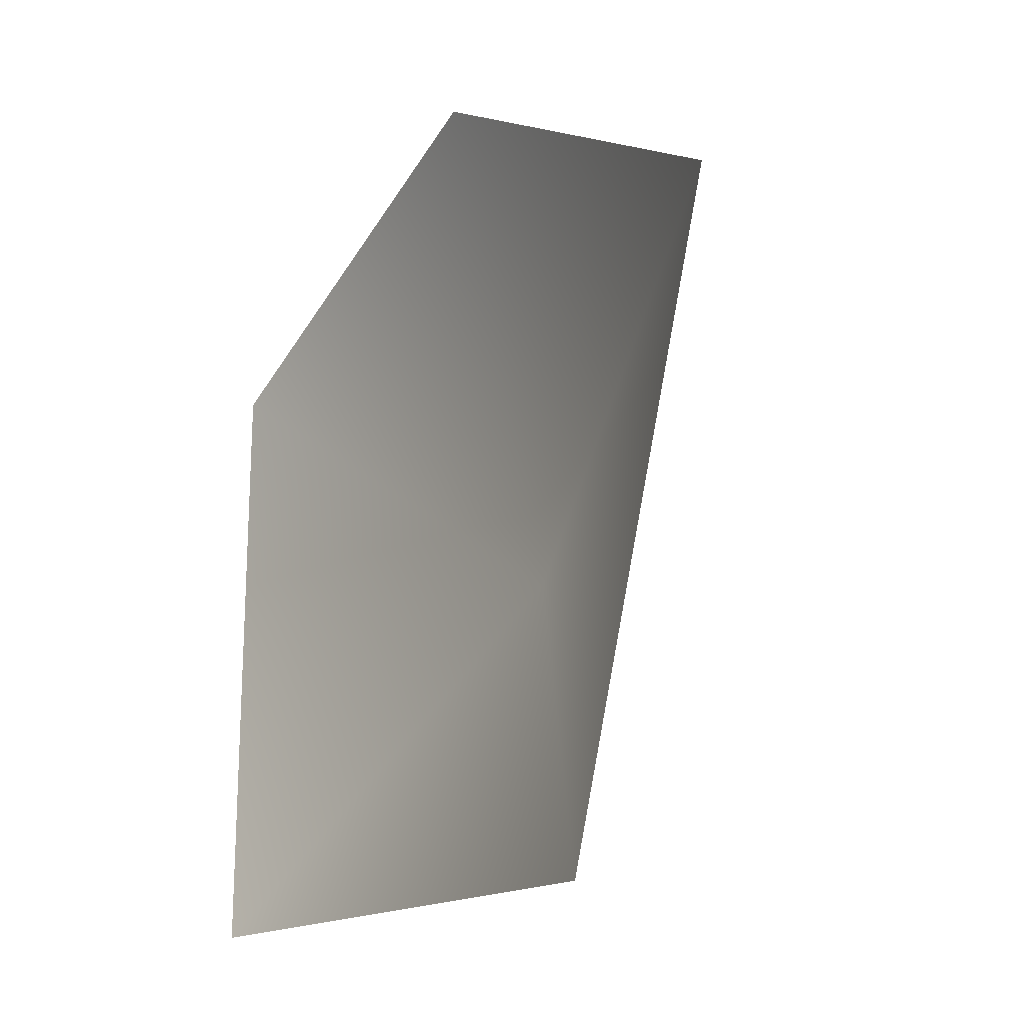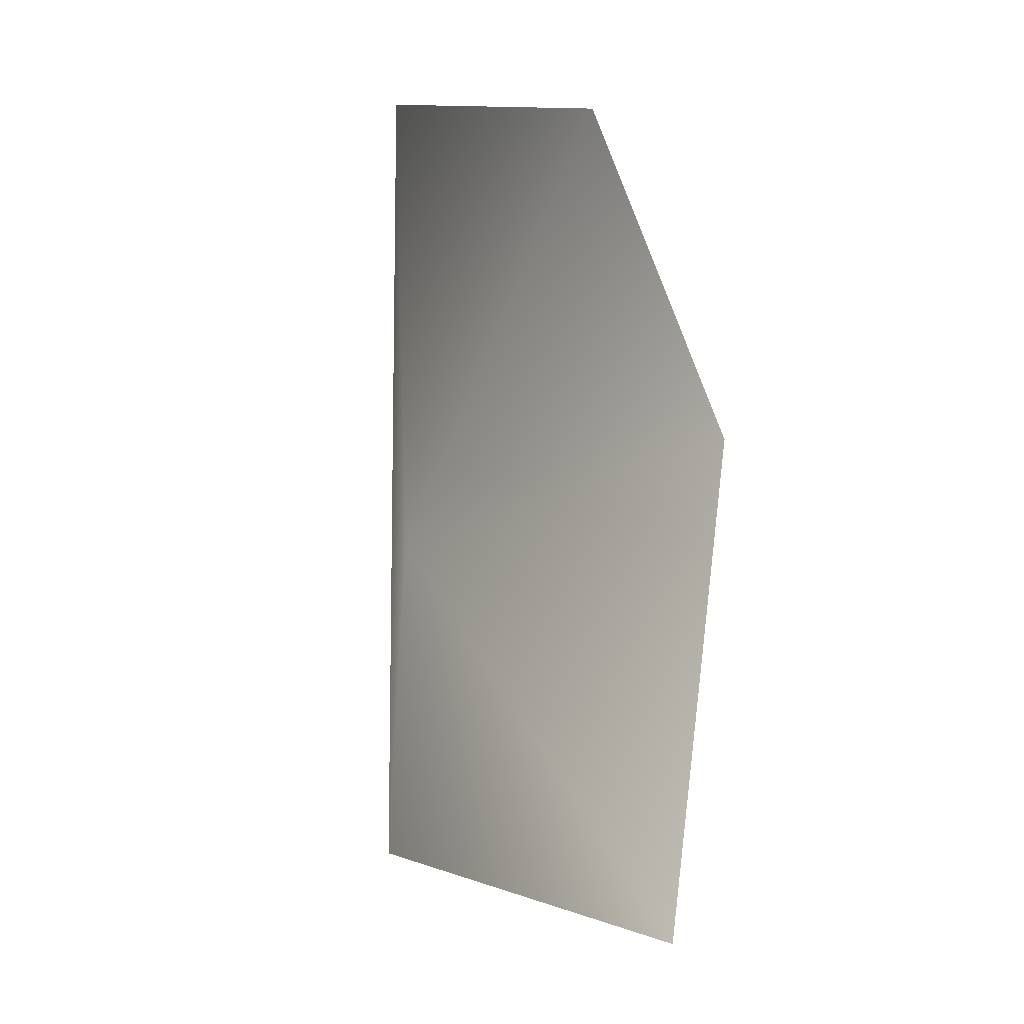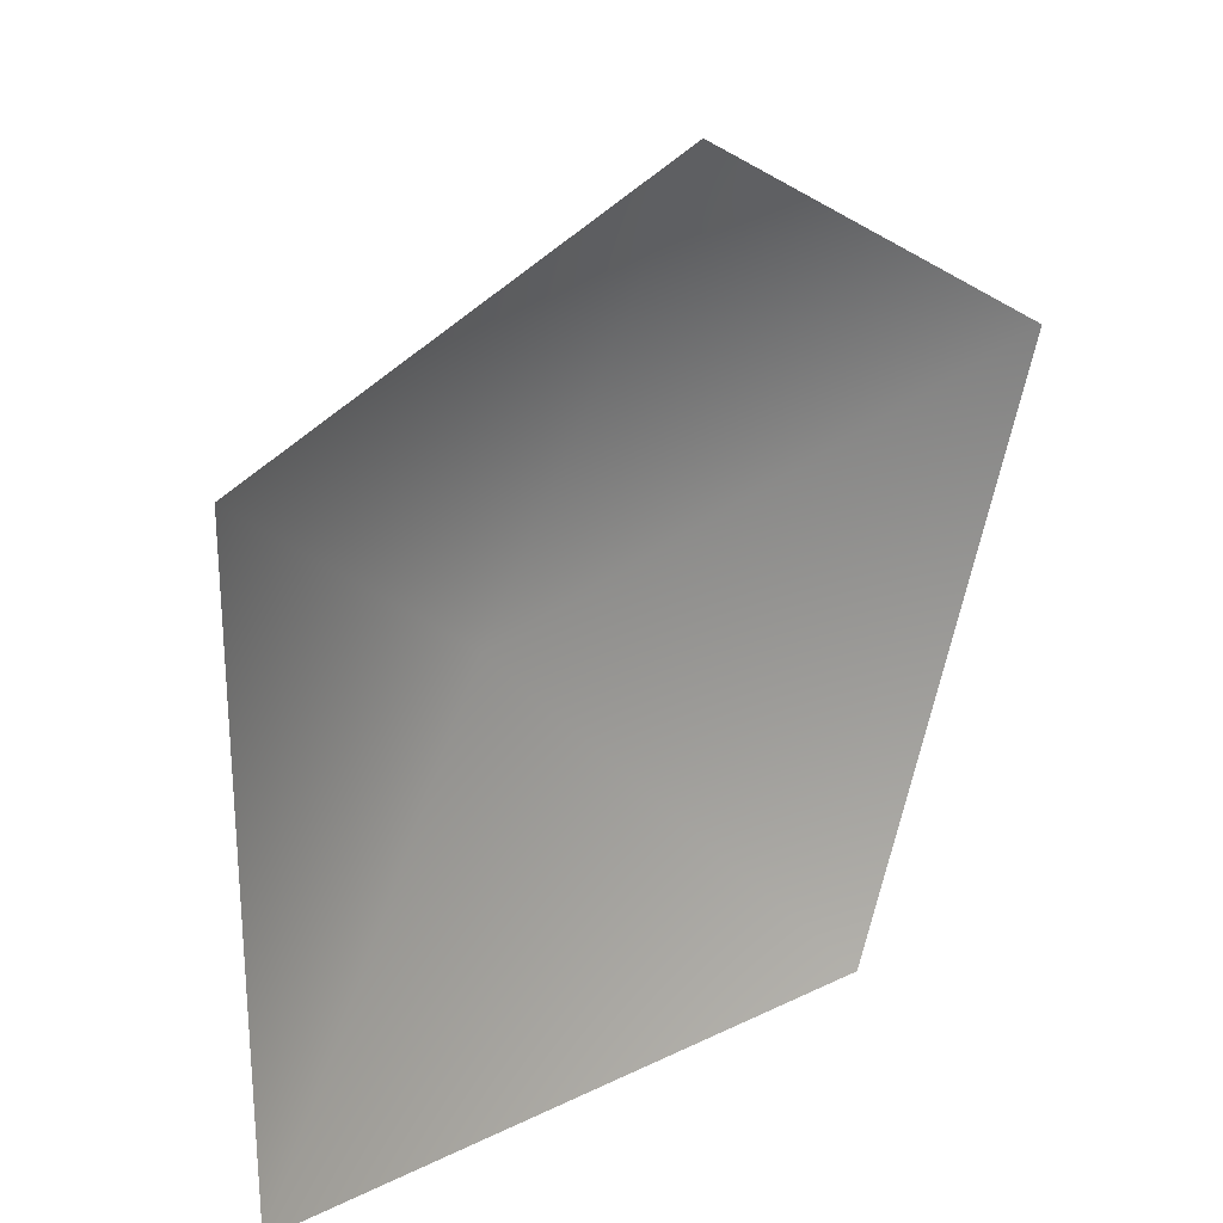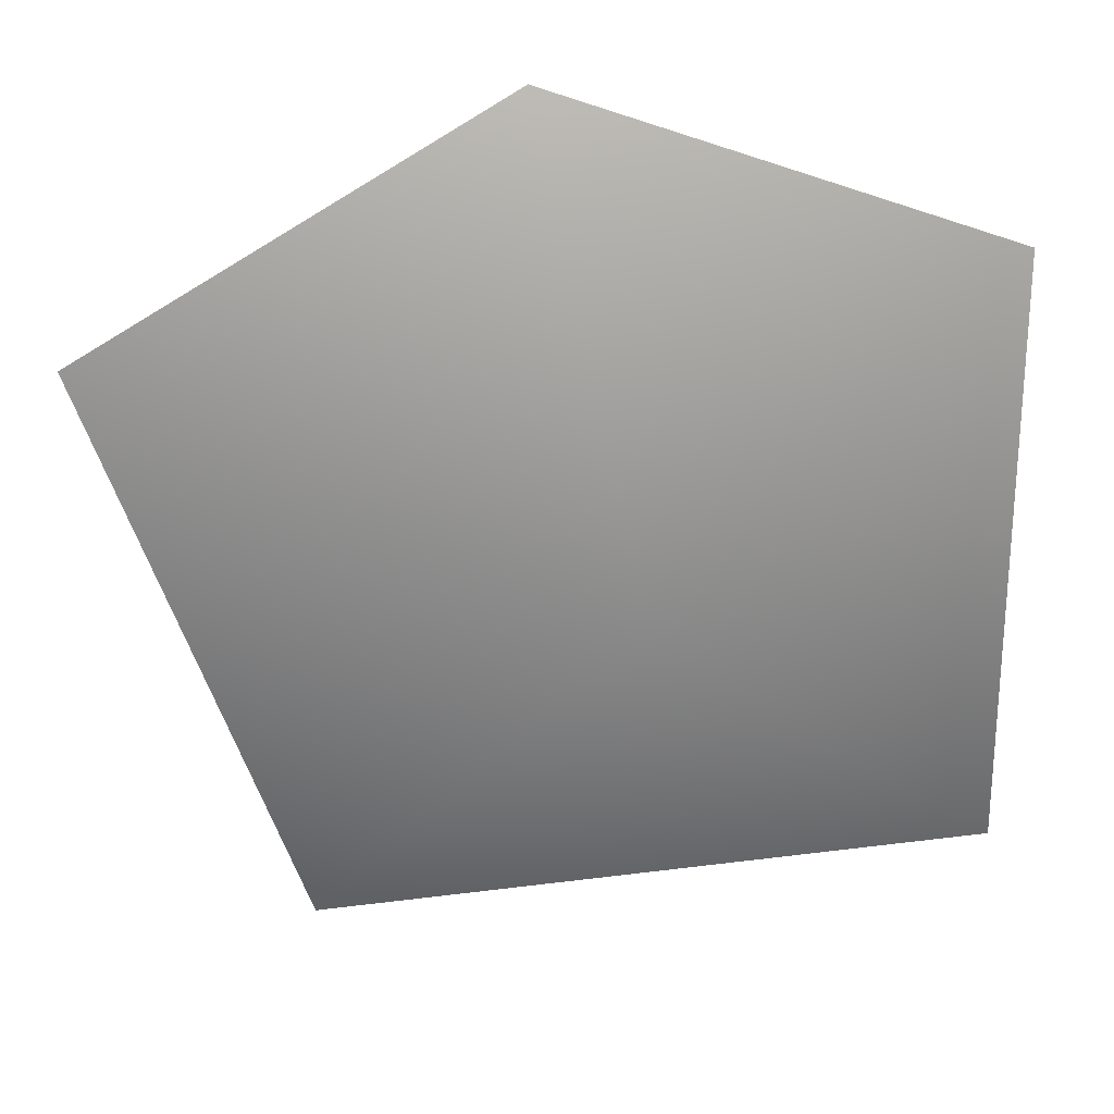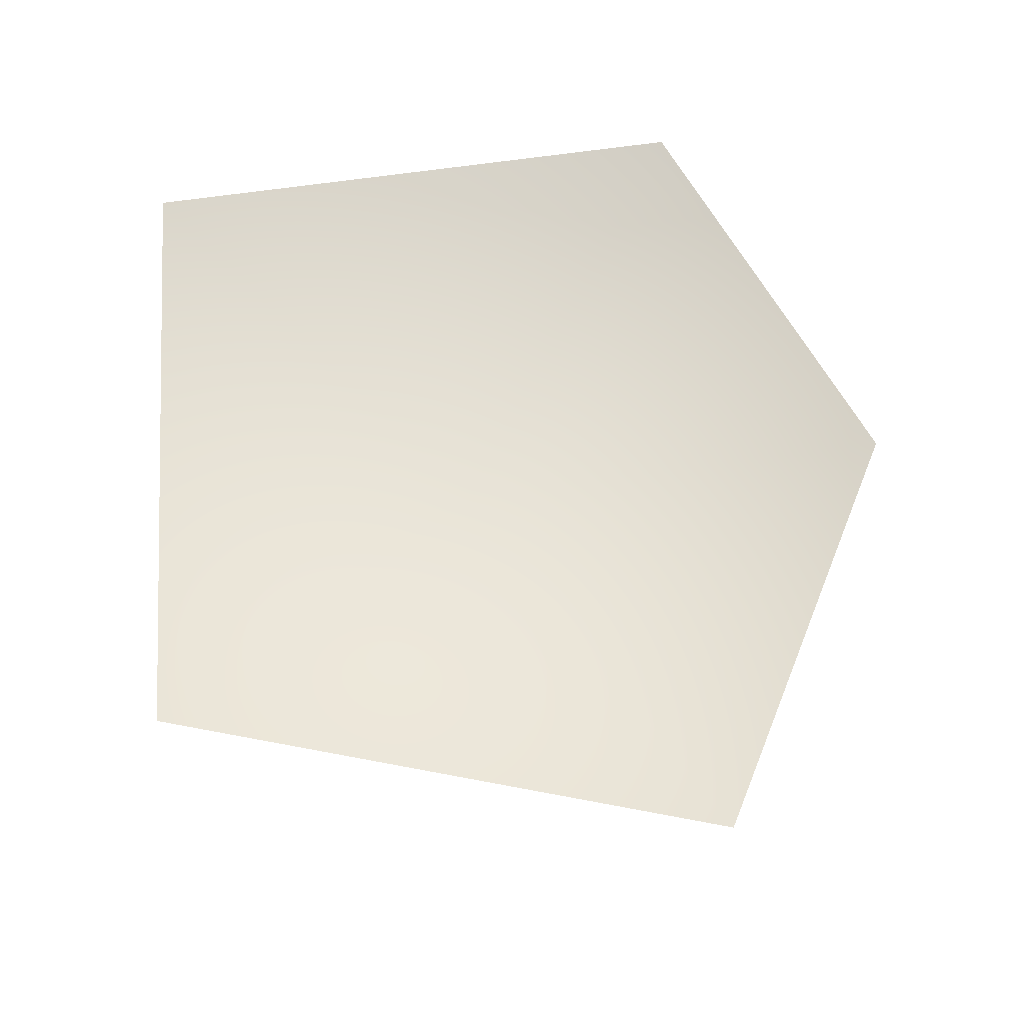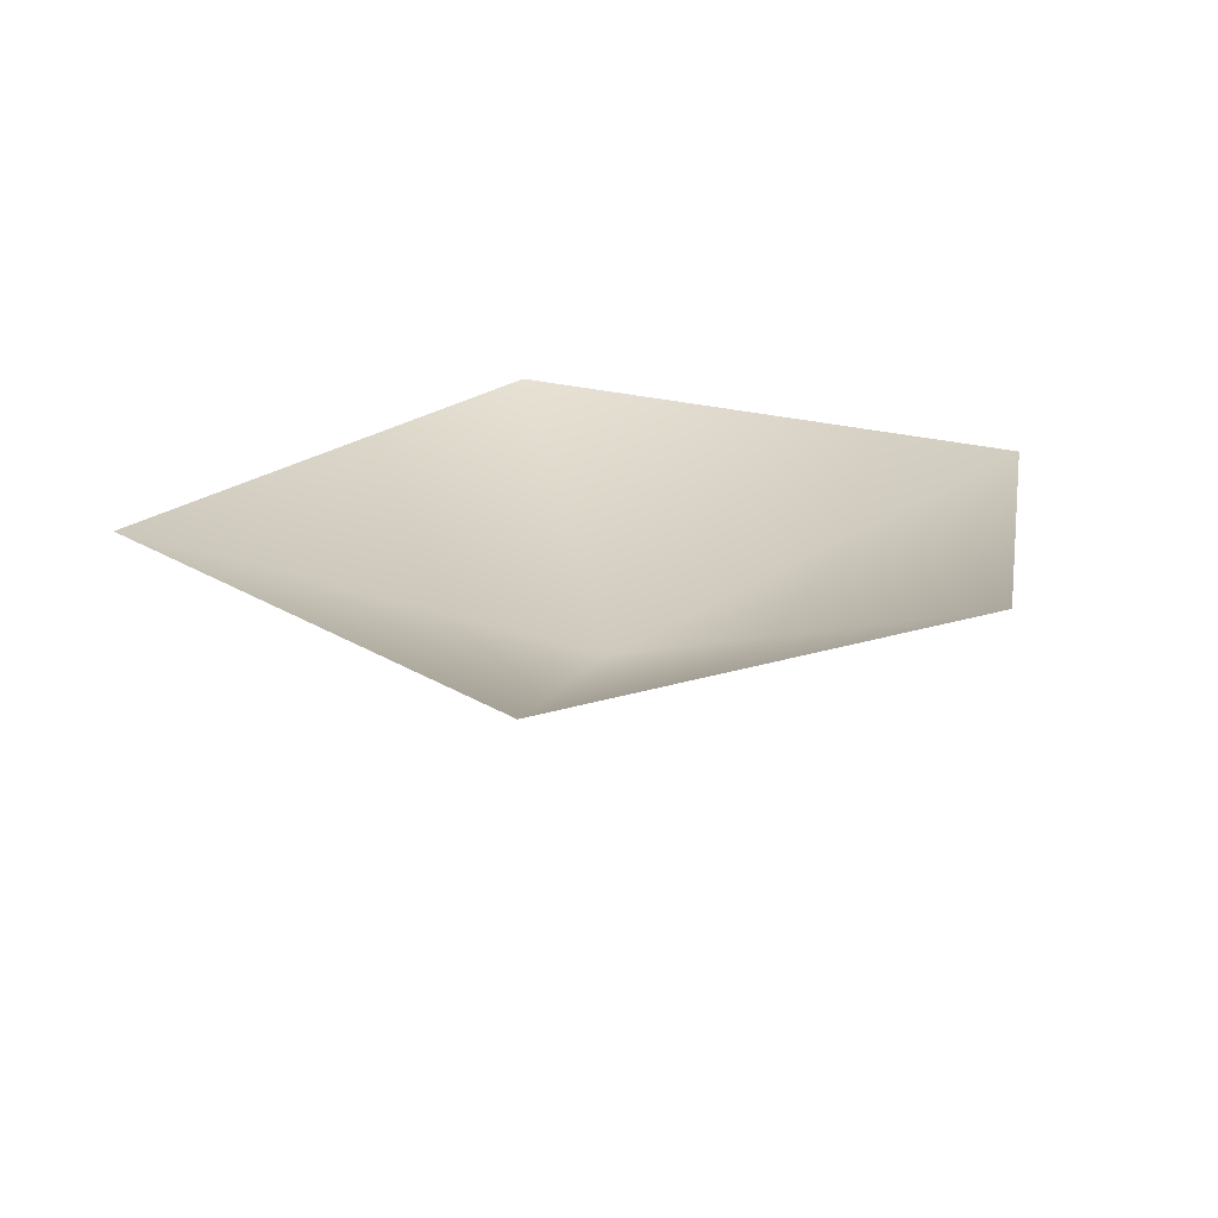
<metadata>
{"format":"obj","ext":"obj","renderer":"f3d","projection":"perspective","resolution":1024,"background":"white","views":[{"elev":-20.1,"azim":-121.3,"up":"+Z"},{"elev":-11.6,"azim":112.7,"up":"+Z"},{"elev":25.6,"azim":136.9,"up":"+Z"},{"elev":24.8,"azim":-4.9,"up":"+Z"},{"elev":61.7,"azim":-98.7,"up":"+Y"},{"elev":20.4,"azim":-61.0,"up":"+Y"}]}
</metadata>
<code>
v -0.7503 0.3962 -0.9133
v 0.9038 0.3962 -0.7799
v 0 0 0
v 0.9038 0.3962 0.7249
v -0.2225 0.3962 1.119
v -1.259 0.3962 0.5015
g cabbage_alpha_1277_261
f 1 3 2
f 2 3 4
f 5 4 3
f 5 3 6
f 6 3 1

</code>
